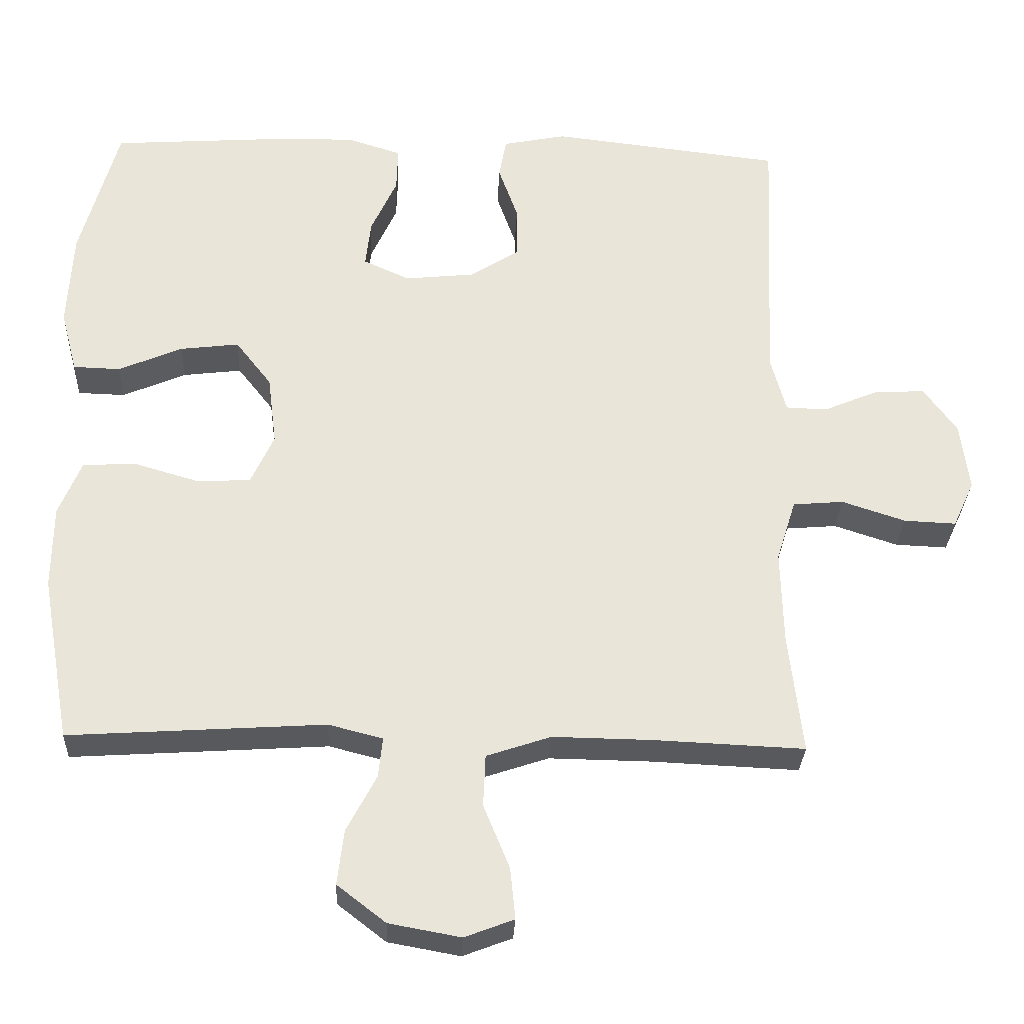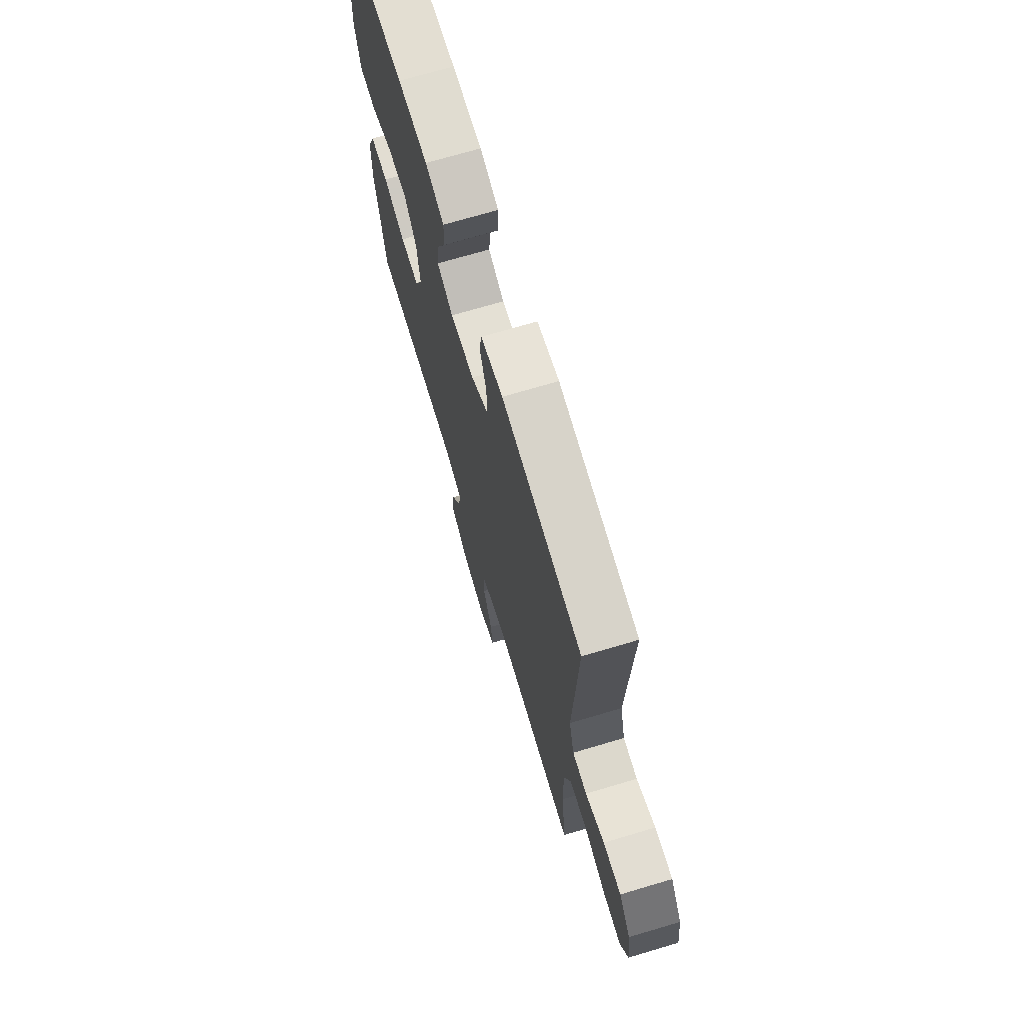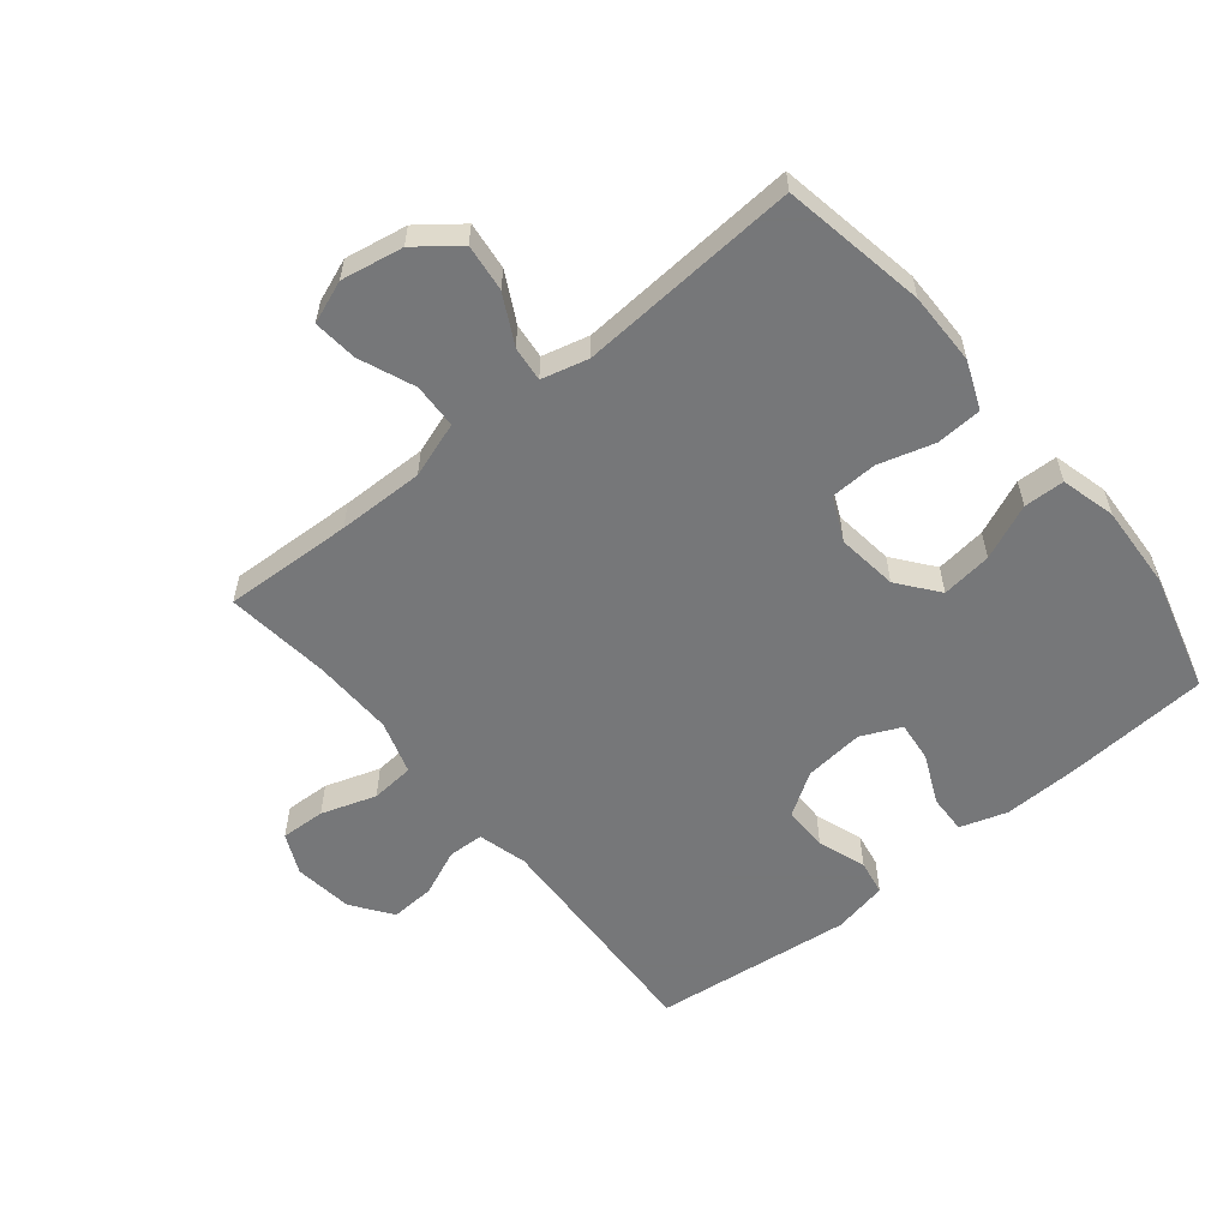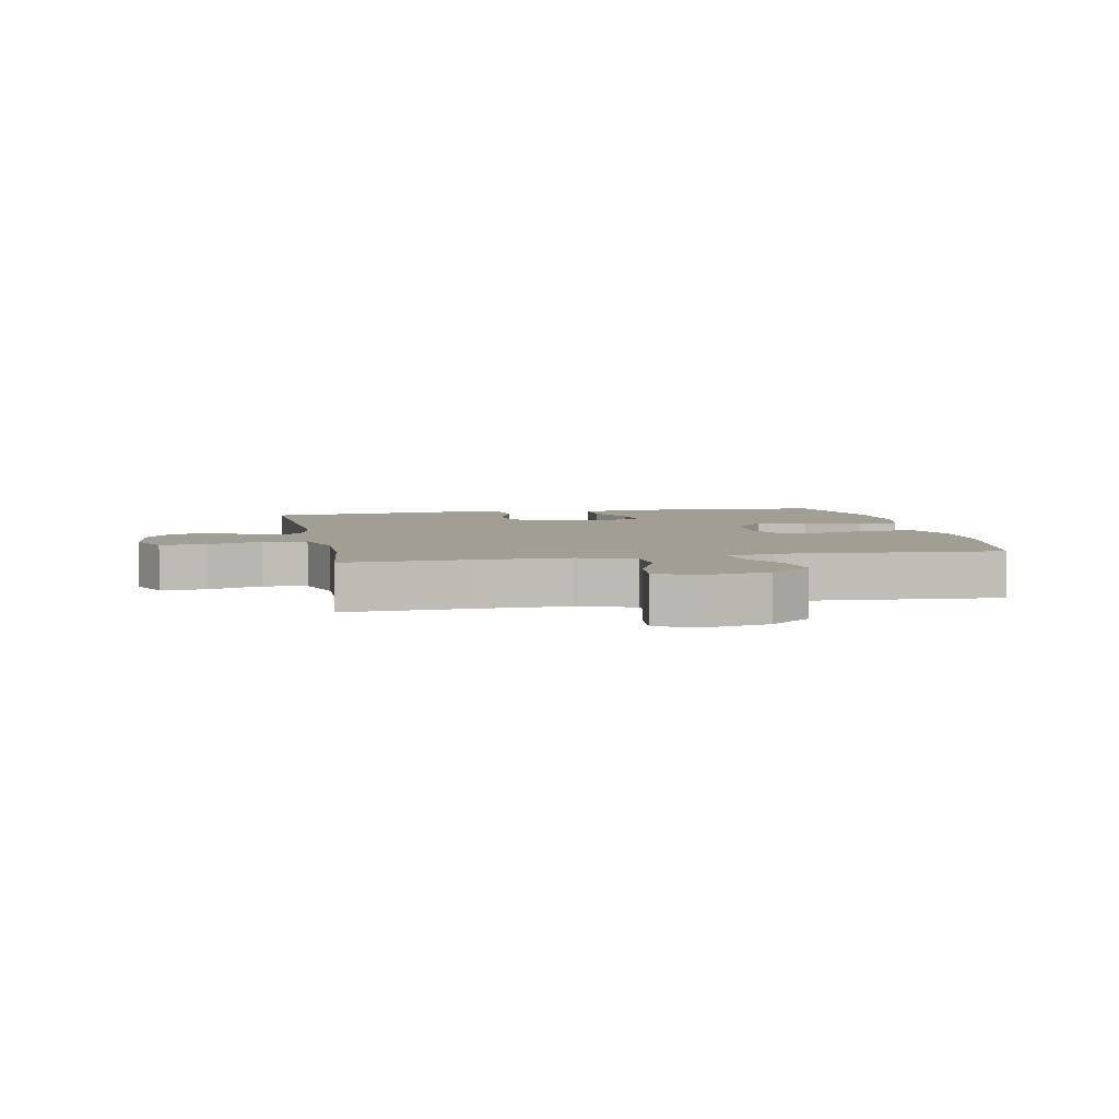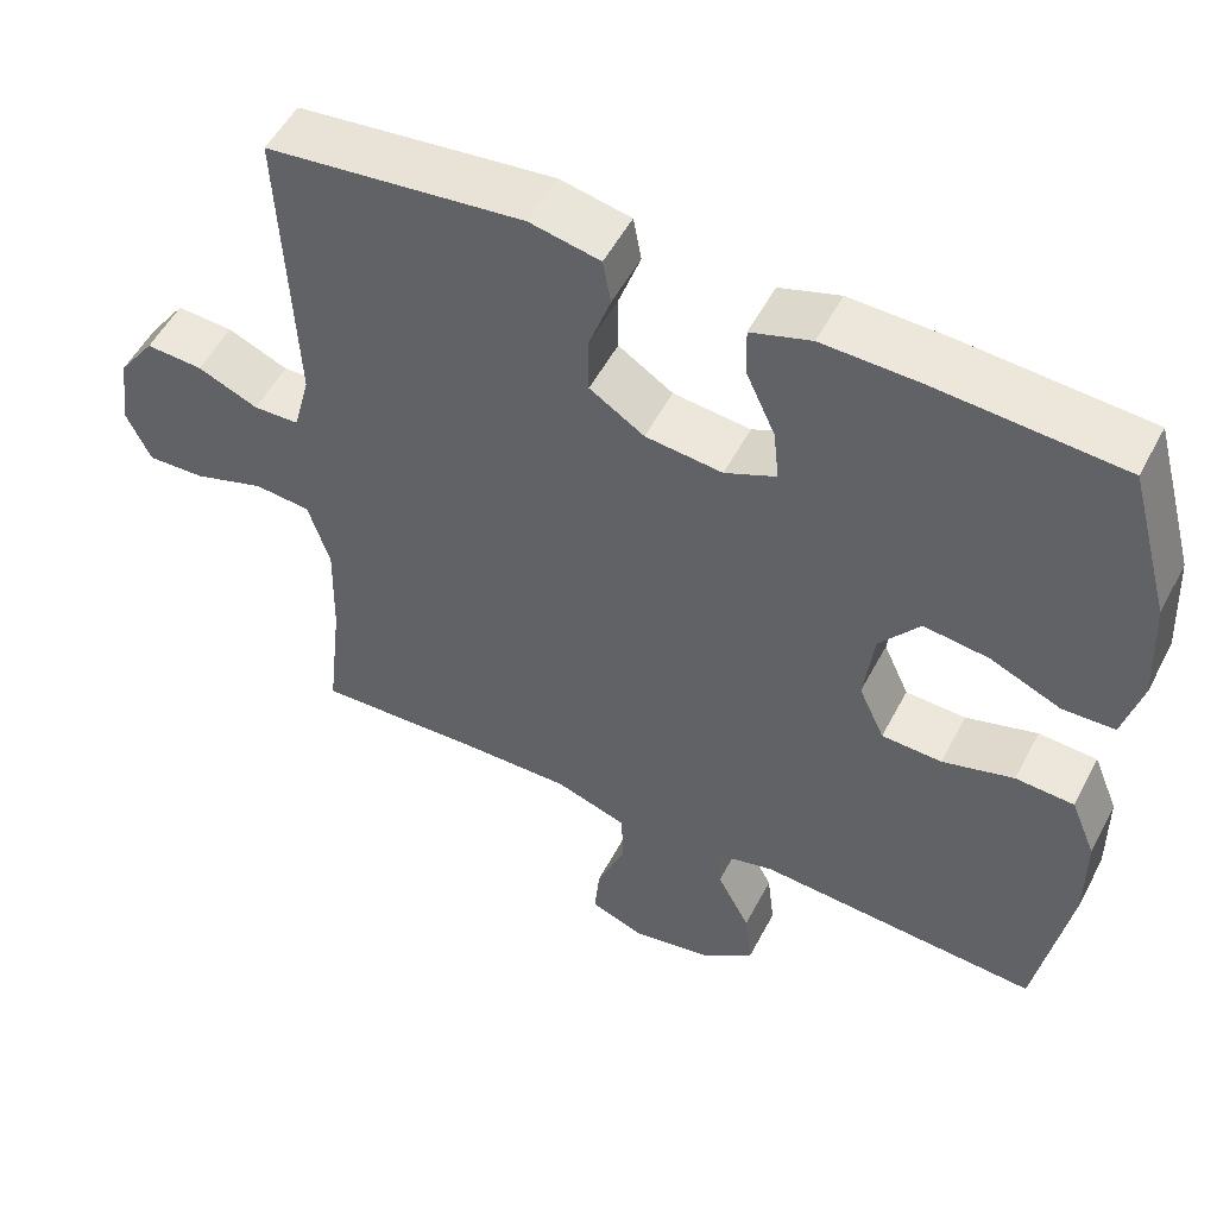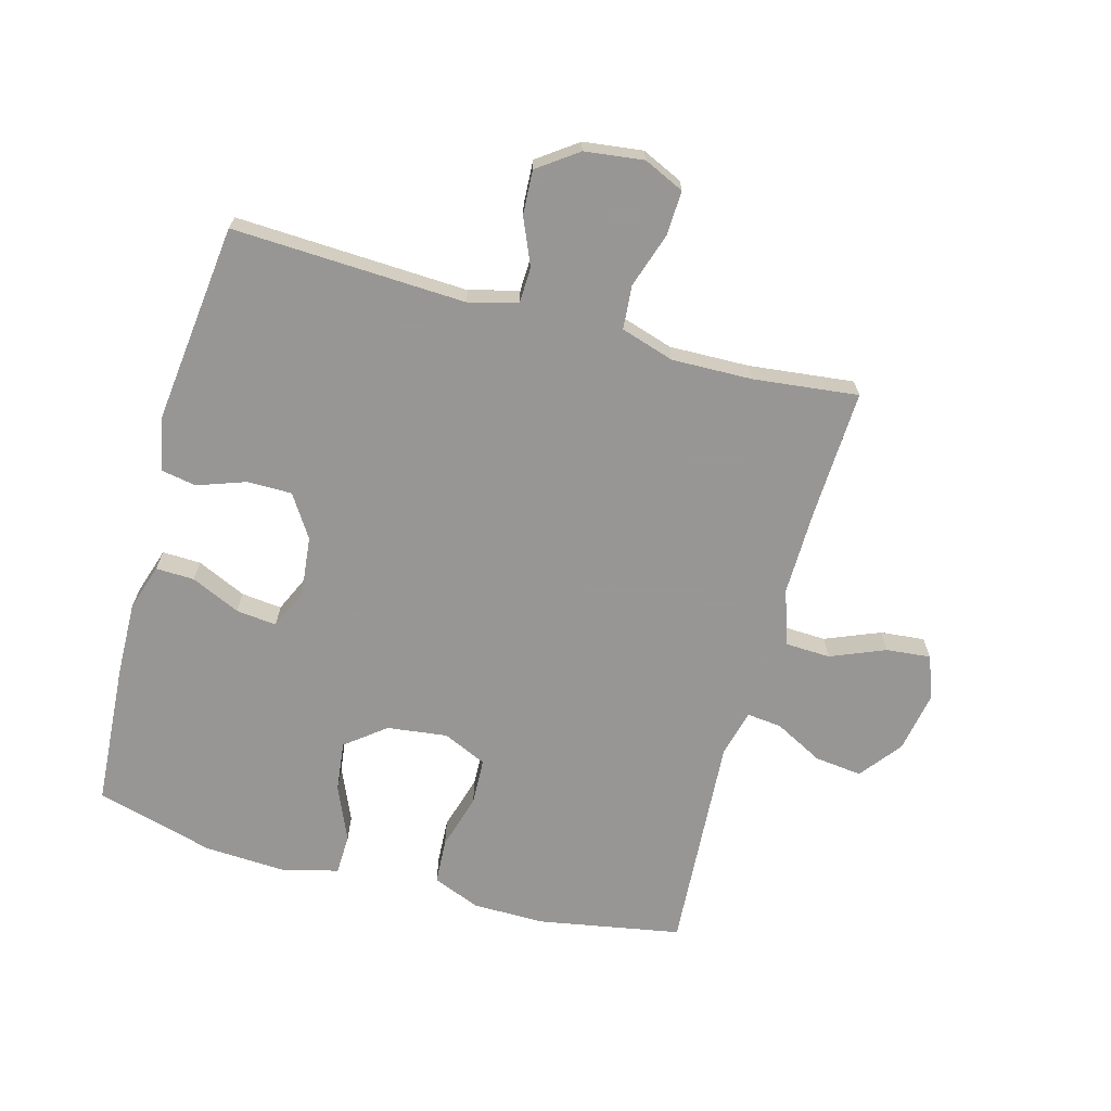
<metadata>
{"format":"obj","ext":"obj","renderer":"f3d","projection":"perspective","resolution":1024,"background":"white","views":[{"elev":-30.0,"azim":-2.5,"up":"+Z"},{"elev":70.9,"azim":73.4,"up":"+Z"},{"elev":-57.1,"azim":-140.8,"up":"+Y"},{"elev":5.0,"azim":168.8,"up":"+Y"},{"elev":52.8,"azim":-152.8,"up":"+Z"},{"elev":-68.0,"azim":74.7,"up":"+Y"}]}
</metadata>
<code>
v -0.5 0.07 -0.5
v -0.541 0.07 -0.27
v -0.54 0.07 -0.154
v -0.509 0.07 -0.078
v -0.436 0.07 -0.074
v -0.347 0.07 -0.1
v -0.272 0.07 -0.097
v -0.24 0.07 -0.027
v -0.252 0.07 0.07
v -0.302 0.07 0.134
v -0.383 0.07 0.124
v -0.471 0.07 0.086
v -0.536 0.07 0.088
v -0.559 0.07 0.175
v -0.552 0.07 0.309
v -0.5 0.07 0.5
v -0.269 0.07 0.516
v -0.149 0.07 0.519
v -0.074 0.07 0.495
v -0.076 0.07 0.433
v -0.112 0.07 0.354
v -0.119 0.07 0.289
v -0.055 0.07 0.26
v 0.041 0.07 0.27
v 0.109 0.07 0.314
v 0.109 0.07 0.386
v 0.082 0.07 0.463
v 0.092 0.07 0.519
v 0.18 0.07 0.537
v 0.5 0.07 0.5
v 0.483 0.07 0.126
v 0.504 0.07 0.047
v 0.561 0.07 0.045
v 0.636 0.07 0.077
v 0.707 0.07 0.081
v 0.753 0.07 0.017
v 0.765 0.07 -0.078
v 0.735 0.07 -0.143
v 0.663 0.07 -0.14
v 0.575 0.07 -0.111
v 0.505 0.07 -0.117
v 0.478 0.07 -0.203
v 0.481 0.07 -0.332
v 0.5 0.07 -0.5
v 0.293 0.07 -0.491
v 0.155 0.07 -0.489
v 0.066 0.07 -0.519
v 0.063 0.07 -0.591
v 0.099 0.07 -0.679
v 0.106 0.07 -0.75
v 0.038 0.07 -0.776
v -0.061 0.07 -0.758
v -0.128 0.07 -0.706
v -0.119 0.07 -0.63
v -0.078 0.07 -0.552
v -0.072 0.07 -0.496
v -0.147 0.07 -0.477
v -0.5 0 -0.5
v -0.541 0 -0.27
v -0.54 0 -0.154
v -0.509 0 -0.078
v -0.436 0 -0.074
v -0.347 0 -0.1
v -0.272 0 -0.097
v -0.24 0 -0.027
v -0.252 0 0.07
v -0.302 0 0.134
v -0.383 0 0.124
v -0.471 0 0.086
v -0.536 0 0.088
v -0.559 0 0.175
v -0.552 0 0.309
v -0.5 0 0.5
v -0.269 0 0.516
v -0.149 0 0.519
v -0.074 0 0.495
v -0.076 0 0.433
v -0.112 0 0.354
v -0.119 0 0.289
v -0.055 0 0.26
v 0.041 0 0.27
v 0.109 0 0.314
v 0.109 0 0.386
v 0.082 0 0.463
v 0.092 0 0.519
v 0.18 0 0.537
v 0.5 0 0.5
v 0.483 0 0.126
v 0.504 0 0.047
v 0.561 0 0.045
v 0.636 0 0.077
v 0.707 0 0.081
v 0.753 0 0.017
v 0.765 0 -0.078
v 0.735 0 -0.143
v 0.663 0 -0.14
v 0.575 0 -0.111
v 0.505 0 -0.117
v 0.478 0 -0.203
v 0.481 0 -0.332
v 0.5 0 -0.5
v 0.293 0 -0.491
v 0.155 0 -0.489
v 0.066 0 -0.519
v 0.063 0 -0.591
v 0.099 0 -0.679
v 0.106 0 -0.75
v 0.038 0 -0.776
v -0.061 0 -0.758
v -0.128 0 -0.706
v -0.119 0 -0.63
v -0.078 0 -0.552
v -0.072 0 -0.496
v -0.147 0 -0.477
f 53 54 55
f 52 53 55
f 51 52 55
f 50 51 55
f 49 50 55
f 48 49 55
f 47 48 55 56
f 46 47 56 57
f 43 44 45
f 45 46 57
f 43 45 57
f 42 43 57
f 38 39 40
f 37 38 40
f 36 37 40
f 35 36 40
f 34 35 40
f 33 34 40
f 32 33 40 41
f 57 1 2
f 42 57 2
f 41 42 2
f 32 41 2
f 31 32 2
f 29 30 31
f 28 29 31
f 27 28 31
f 26 27 31
f 19 20 21
f 18 19 21
f 17 18 21
f 16 17 21
f 15 16 21
f 14 15 21
f 13 14 21
f 12 13 21
f 11 12 21
f 10 11 21 22
f 9 10 22 23
f 4 5 6
f 3 4 6
f 2 3 6
f 2 6 7
f 31 2 7
f 25 26 31
f 31 7 8
f 25 31 8
f 24 25 8
f 8 9 23 24
f 112 111 110
f 112 110 109
f 112 109 108
f 112 108 107
f 112 107 106
f 112 106 105
f 113 112 105 104
f 114 113 104 103
f 102 101 100
f 114 103 102
f 114 102 100
f 114 100 99
f 97 96 95
f 97 95 94
f 97 94 93
f 97 93 92
f 97 92 91
f 97 91 90
f 98 97 90 89
f 59 58 114
f 59 114 99
f 59 99 98
f 59 98 89
f 59 89 88
f 88 87 86
f 88 86 85
f 88 85 84
f 88 84 83
f 78 77 76
f 78 76 75
f 78 75 74
f 78 74 73
f 78 73 72
f 78 72 71
f 78 71 70
f 78 70 69
f 78 69 68
f 79 78 68 67
f 80 79 67 66
f 63 62 61
f 63 61 60
f 63 60 59
f 64 63 59
f 64 59 88
f 88 83 82
f 65 64 88
f 65 88 82
f 65 82 81
f 81 80 66 65
f 1 58 59 2
f 2 59 60 3
f 3 60 61 4
f 4 61 62 5
f 5 62 63 6
f 6 63 64 7
f 7 64 65 8
f 8 65 66 9
f 9 66 67 10
f 10 67 68 11
f 11 68 69 12
f 12 69 70 13
f 13 70 71 14
f 14 71 72 15
f 15 72 73 16
f 16 73 74 17
f 17 74 75 18
f 18 75 76 19
f 19 76 77 20
f 20 77 78 21
f 21 78 79 22
f 22 79 80 23
f 23 80 81 24
f 24 81 82 25
f 25 82 83 26
f 26 83 84 27
f 27 84 85 28
f 28 85 86 29
f 29 86 87 30
f 30 87 88 31
f 31 88 89 32
f 32 89 90 33
f 33 90 91 34
f 34 91 92 35
f 35 92 93 36
f 36 93 94 37
f 37 94 95 38
f 38 95 96 39
f 39 96 97 40
f 40 97 98 41
f 41 98 99 42
f 42 99 100 43
f 43 100 101 44
f 44 101 102 45
f 45 102 103 46
f 46 103 104 47
f 47 104 105 48
f 48 105 106 49
f 49 106 107 50
f 50 107 108 51
f 51 108 109 52
f 52 109 110 53
f 53 110 111 54
f 54 111 112 55
f 55 112 113 56
f 56 113 114 57
f 57 114 58 1

</code>
